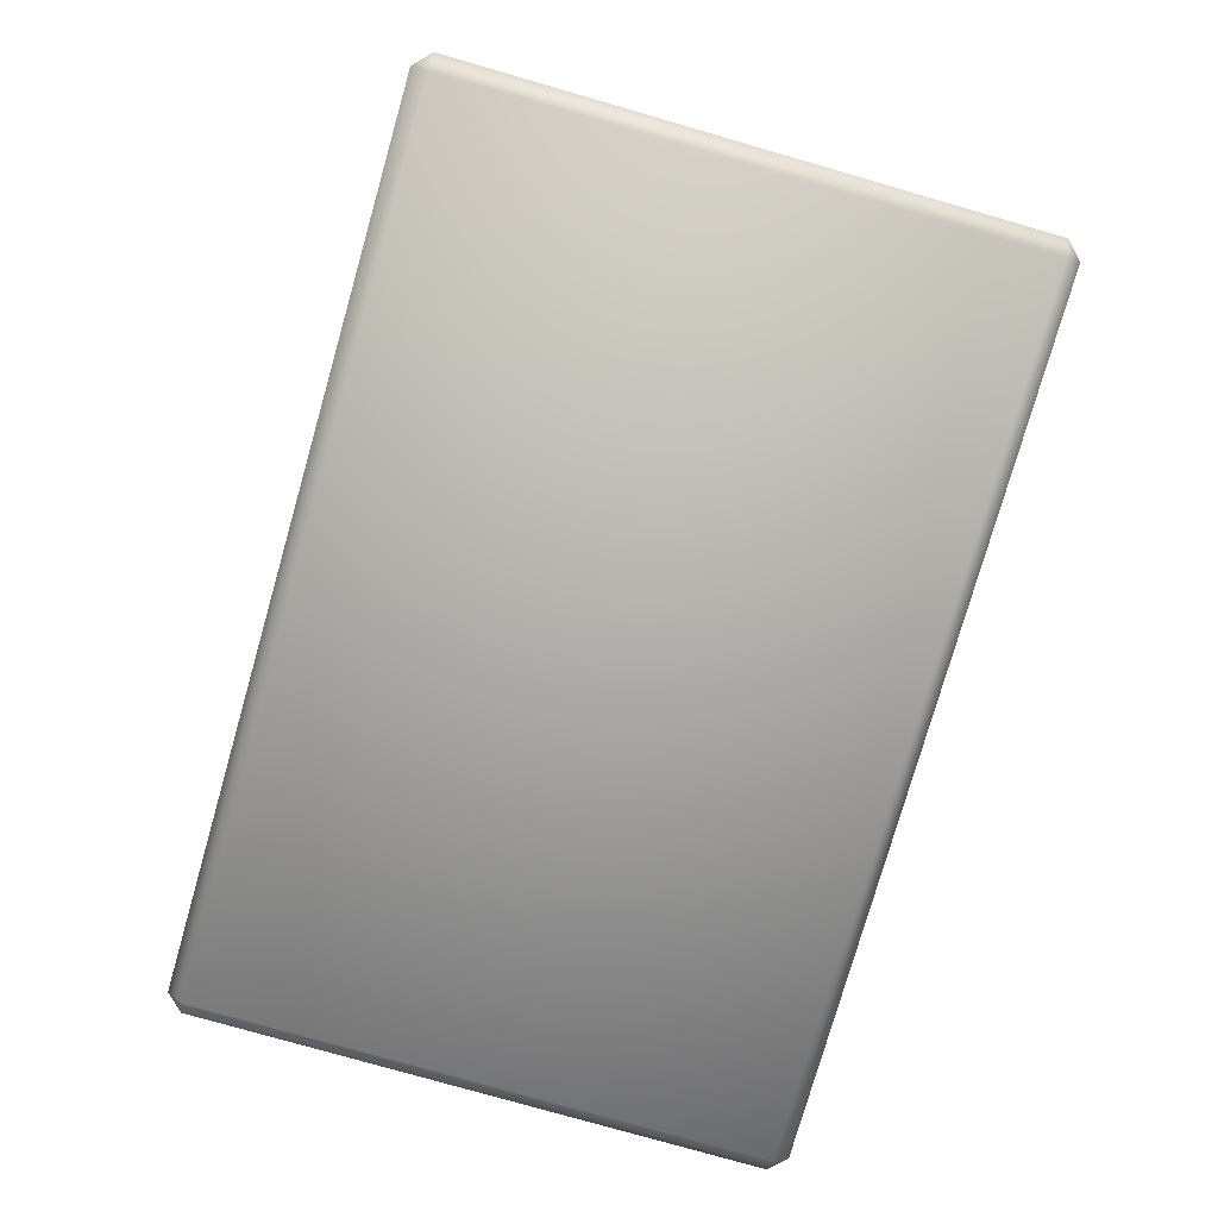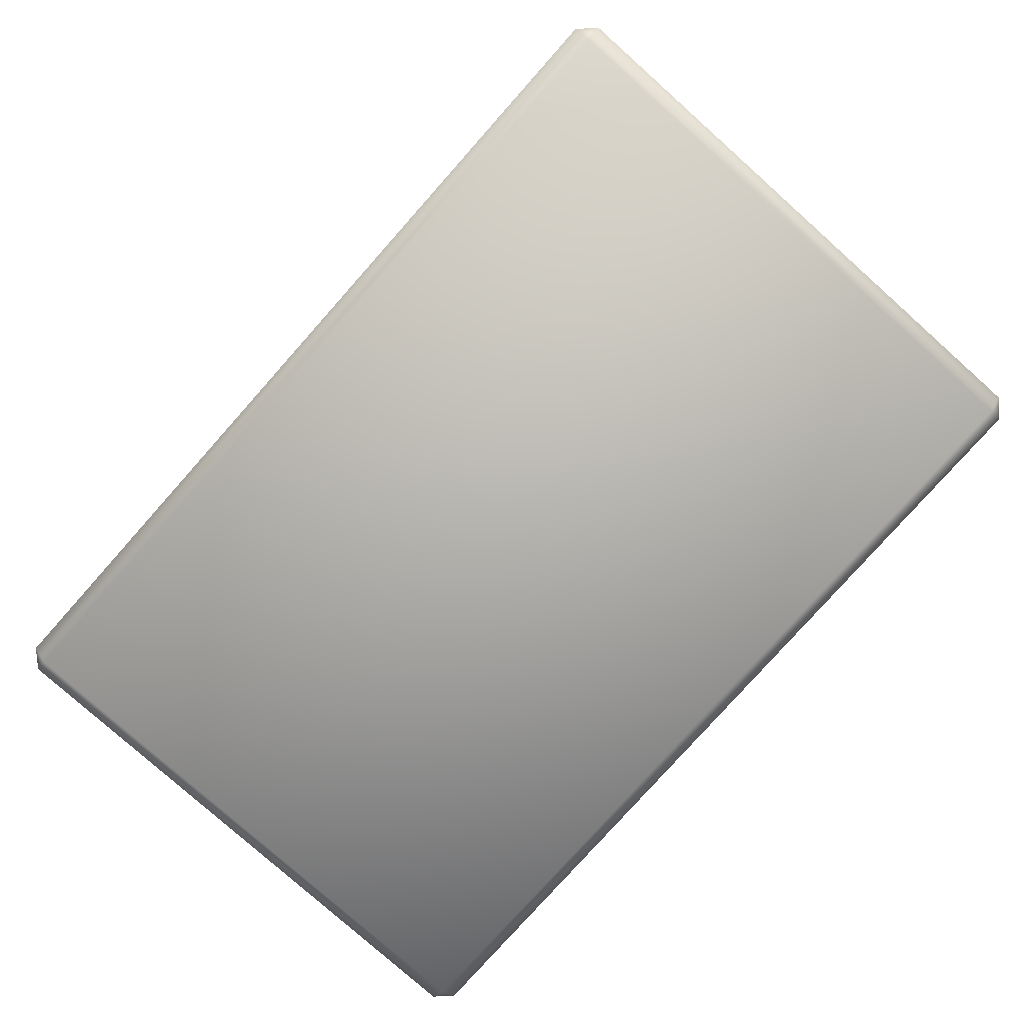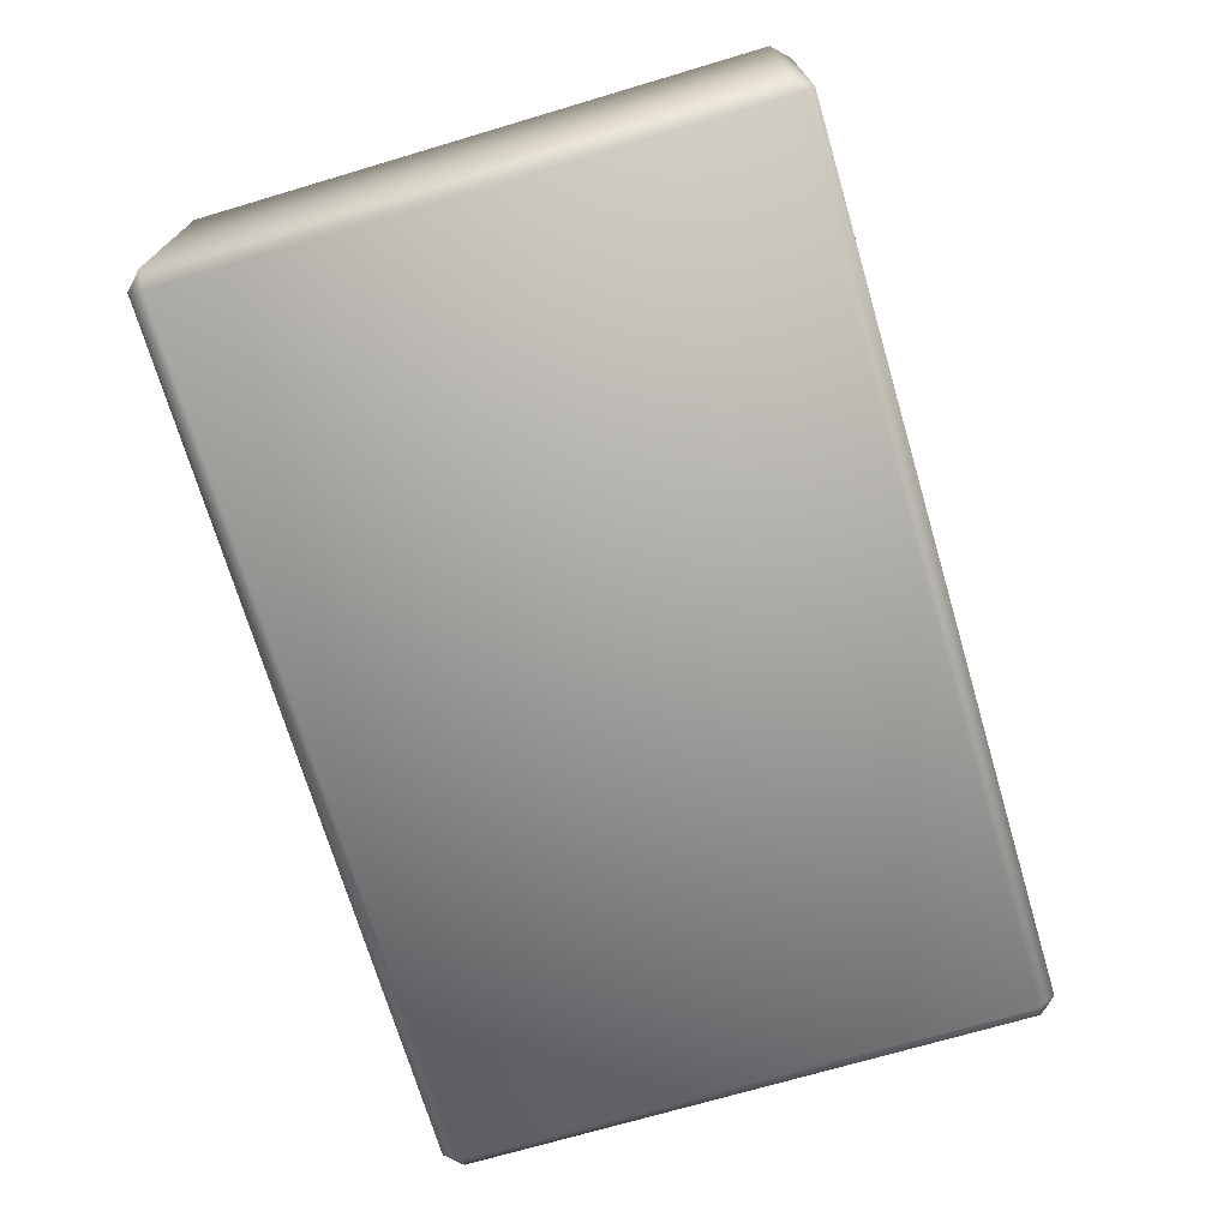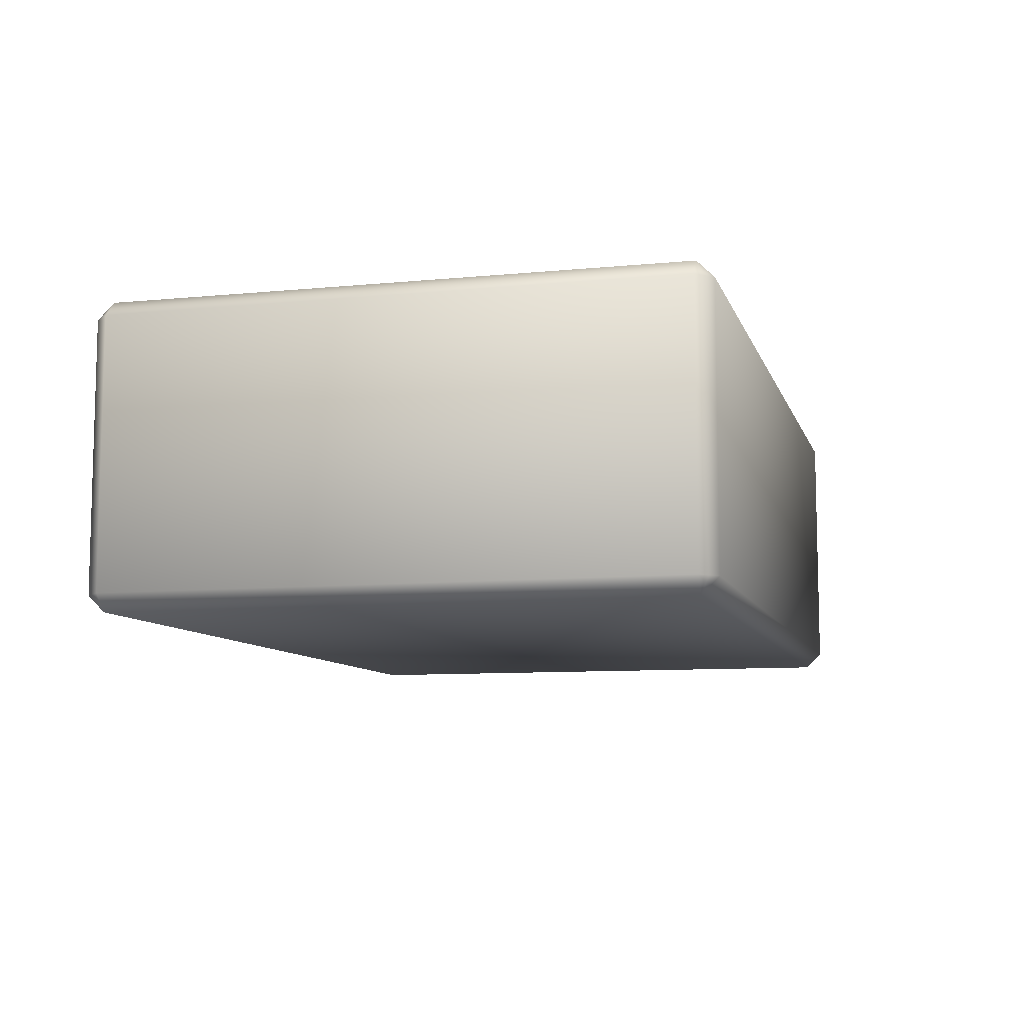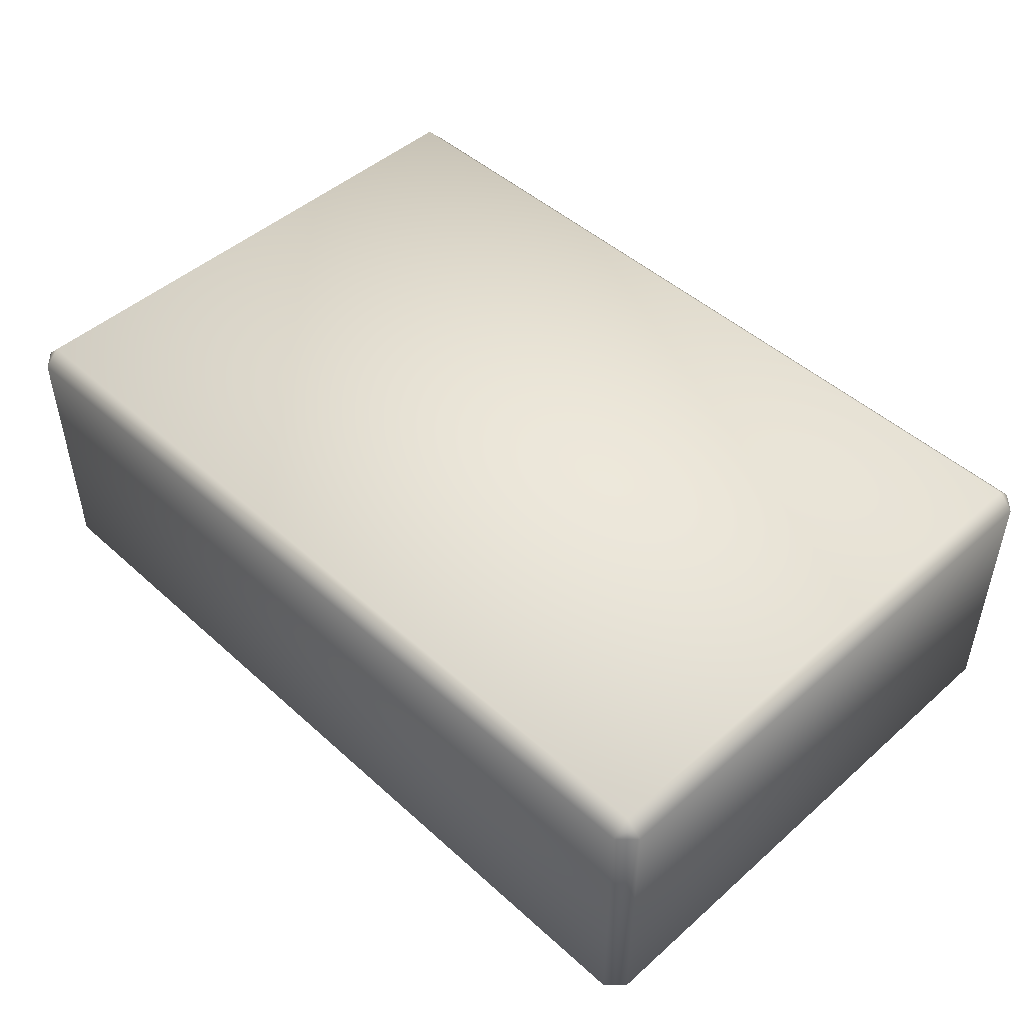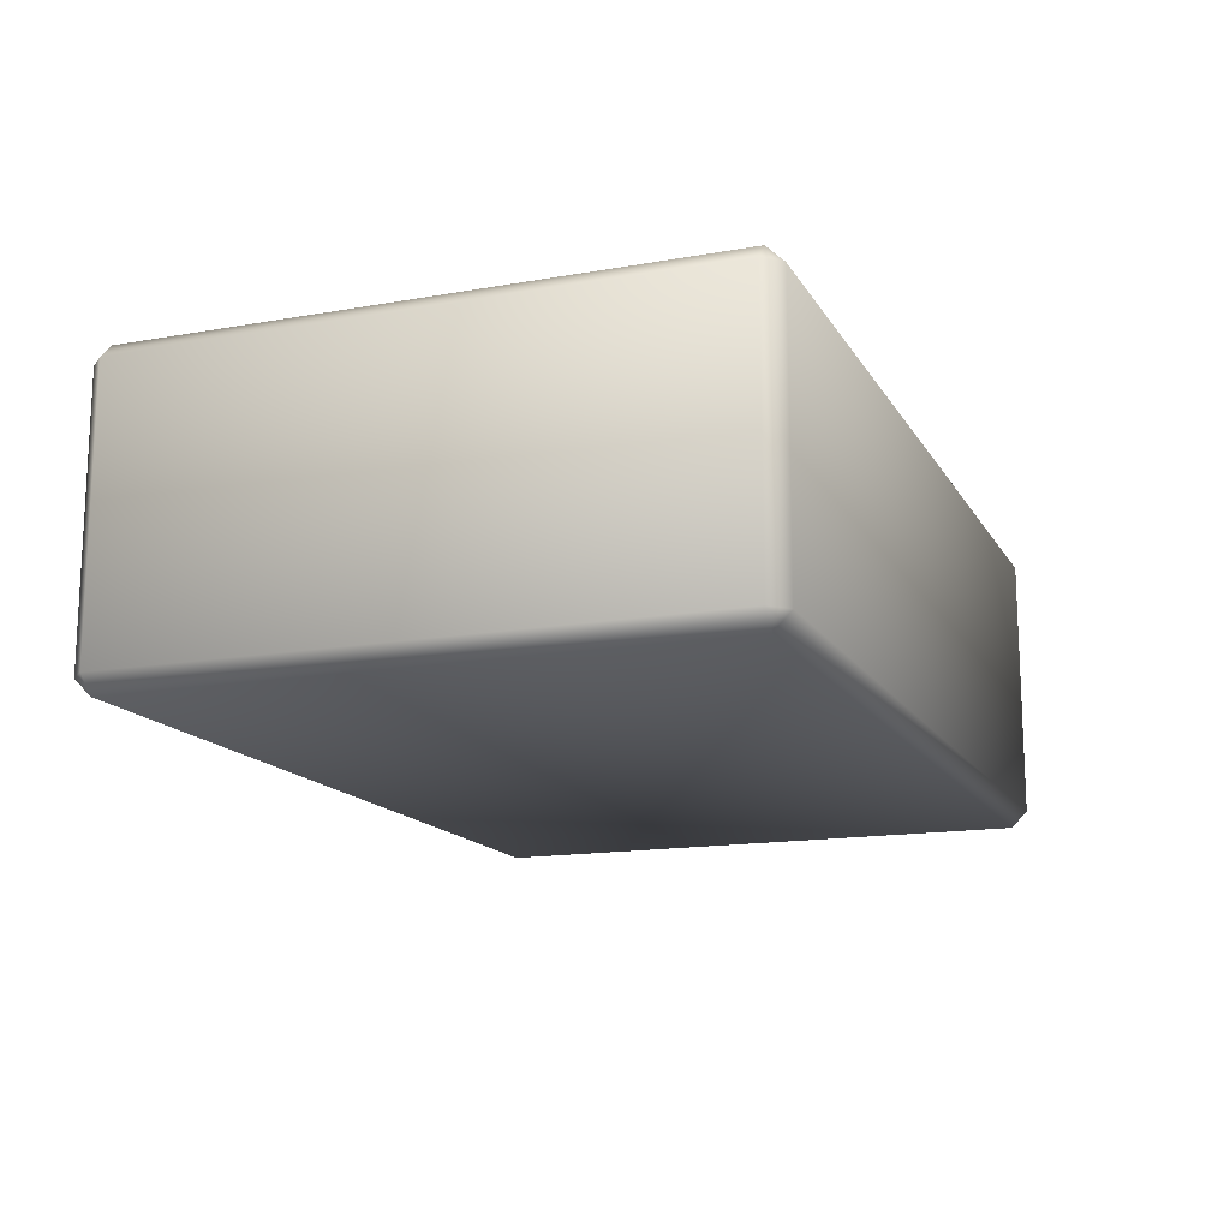
<metadata>
{"format":"obj","ext":"obj","renderer":"f3d","projection":"perspective","resolution":1024,"background":"white","views":[{"elev":-78.3,"azim":74.0,"up":"+Y"},{"elev":-79.4,"azim":-131.7,"up":"+Y"},{"elev":-71.6,"azim":-73.5,"up":"+Y"},{"elev":-8.9,"azim":104.7,"up":"+Y"},{"elev":47.7,"azim":45.3,"up":"+Y"},{"elev":-15.1,"azim":110.7,"up":"+Y"}]}
</metadata>
<code>
o stone_block_2x3_Cube.017
v 2.89 0.89 -2
v 2.89 1 -1.89
v 3 0.89 -1.89
v 2.89 0.945 -1.945
v 2.927 0.9267 -1.927
v 2.945 0.945 -1.89
v 2.945 0.89 -1.945
v 2.89 -1 -1.89
v 2.89 -0.89 -2
v 3 -0.89 -1.89
v 2.89 -0.945 -1.945
v 2.927 -0.9267 -1.927
v 2.945 -0.89 -1.945
v 2.945 -0.945 -1.89
v 3 0.89 1.89
v 2.89 1 1.89
v 2.89 0.89 2
v 2.945 0.945 1.89
v 2.927 0.9267 1.927
v 2.89 0.945 1.945
v 2.945 0.89 1.945
v 3 -0.89 1.89
v 2.89 -0.89 2
v 2.89 -1 1.89
v 2.945 -0.89 1.945
v 2.927 -0.9267 1.927
v 2.89 -0.945 1.945
v 2.945 -0.945 1.89
v -2.89 0.89 -2
v -3 0.89 -1.89
v -2.89 1 -1.89
v -2.945 0.89 -1.945
v -2.927 0.9267 -1.927
v -2.945 0.945 -1.89
v -2.89 0.945 -1.945
v -3 -0.89 -1.89
v -2.89 -0.89 -2
v -2.89 -1 -1.89
v -2.945 -0.89 -1.945
v -2.927 -0.9267 -1.927
v -2.89 -0.945 -1.945
v -2.945 -0.945 -1.89
v -3 0.89 1.89
v -2.89 0.89 2
v -2.89 1 1.89
v -2.945 0.89 1.945
v -2.927 0.9267 1.927
v -2.89 0.945 1.945
v -2.945 0.945 1.89
v -2.89 -1 1.89
v -2.89 -0.89 2
v -3 -0.89 1.89
v -2.89 -0.945 1.945
v -2.927 -0.9267 1.927
v -2.945 -0.89 1.945
v -2.945 -0.945 1.89
f 38 8 24 50
f 52 43 30 36
f 23 17 44 51
f 2 31 45 16
f 10 3 15 22
f 1 4 5 7
f 2 6 5 4
f 3 7 5 6
f 8 11 12 14
f 9 13 12 11
f 10 14 12 13
f 15 18 19 21
f 16 20 19 18
f 17 21 19 20
f 22 25 26 28
f 23 27 26 25
f 24 28 26 27
f 29 32 33 35
f 30 34 33 32
f 31 35 33 34
f 36 39 40 42
f 37 41 40 39
f 38 42 40 41
f 43 46 47 49
f 44 48 47 46
f 45 49 47 48
f 50 53 54 56
f 51 55 54 53
f 52 56 54 55
f 38 50 56 42
f 42 56 52 36
f 8 38 41 11
f 11 41 37 9
f 3 10 13 7
f 7 13 9 1
f 51 44 46 55
f 55 46 43 52
f 17 23 25 21
f 21 25 22 15
f 29 37 39 32
f 32 39 36 30
f 16 45 48 20
f 20 48 44 17
f 2 16 18 6
f 6 18 15 3
f 50 24 27 53
f 53 27 23 51
f 45 31 34 49
f 49 34 30 43
f 31 2 4 35
f 35 4 1 29
f 24 8 14 28
f 28 14 10 22
f 37 29 1 9

</code>
